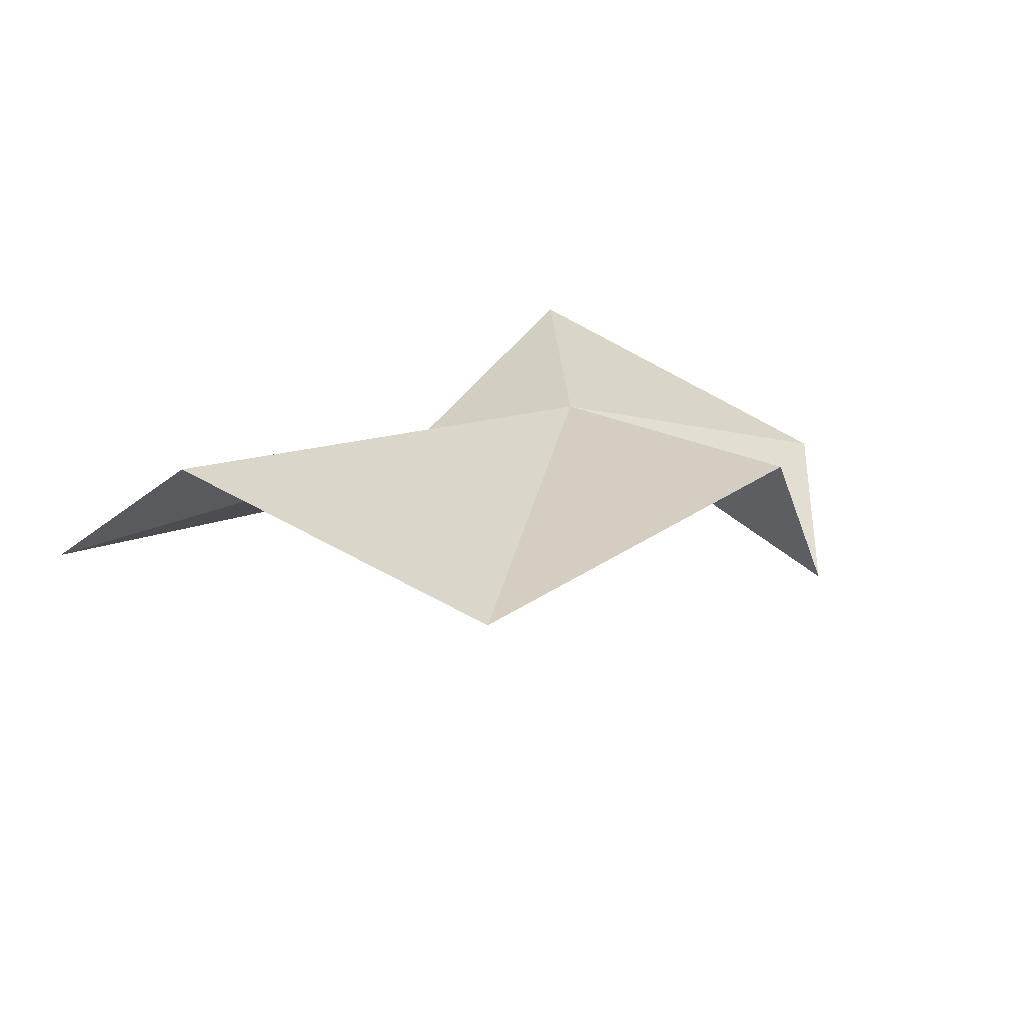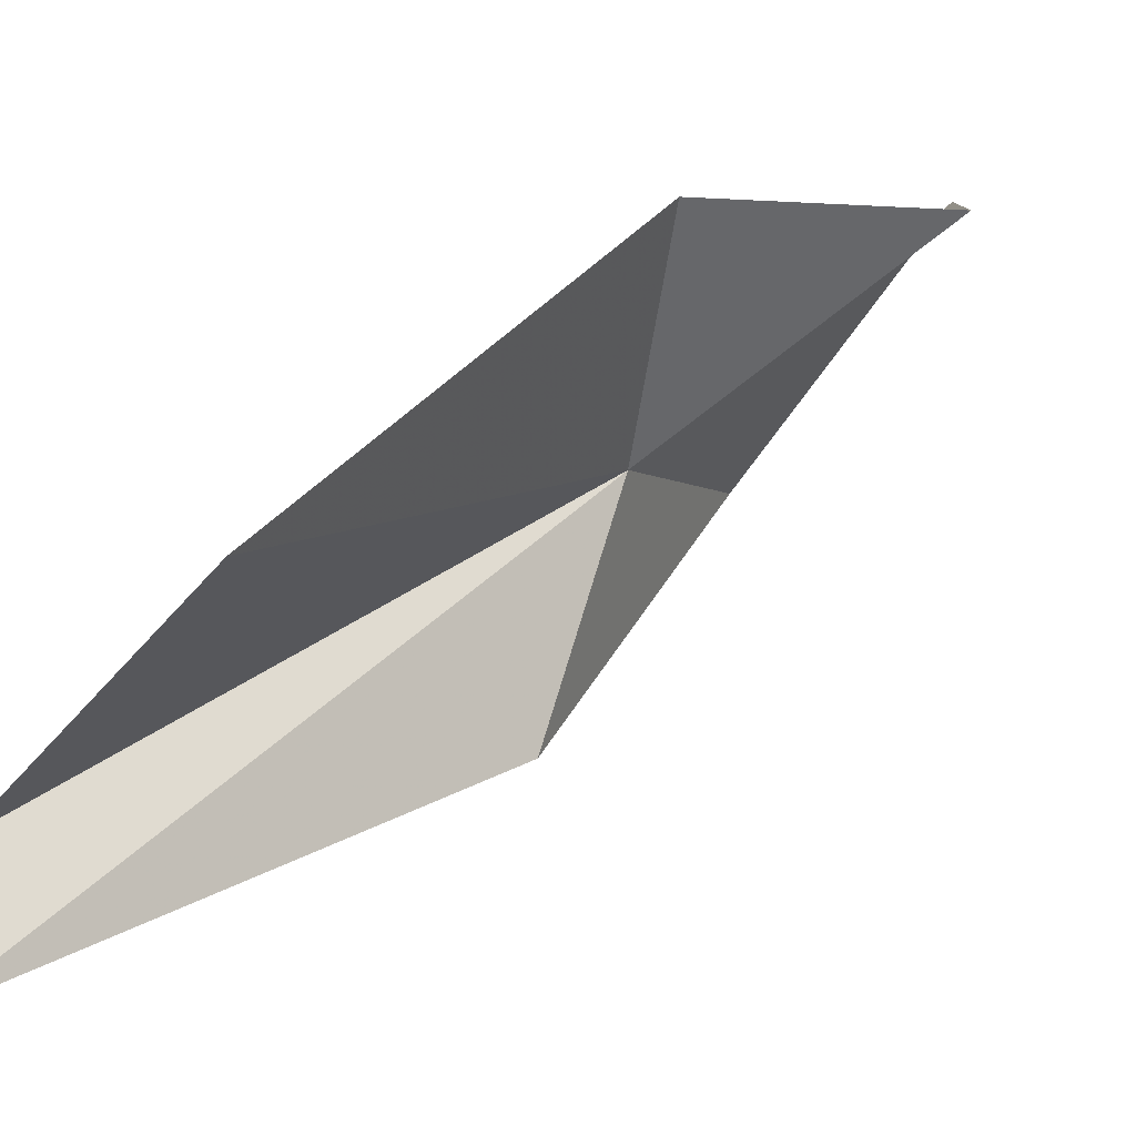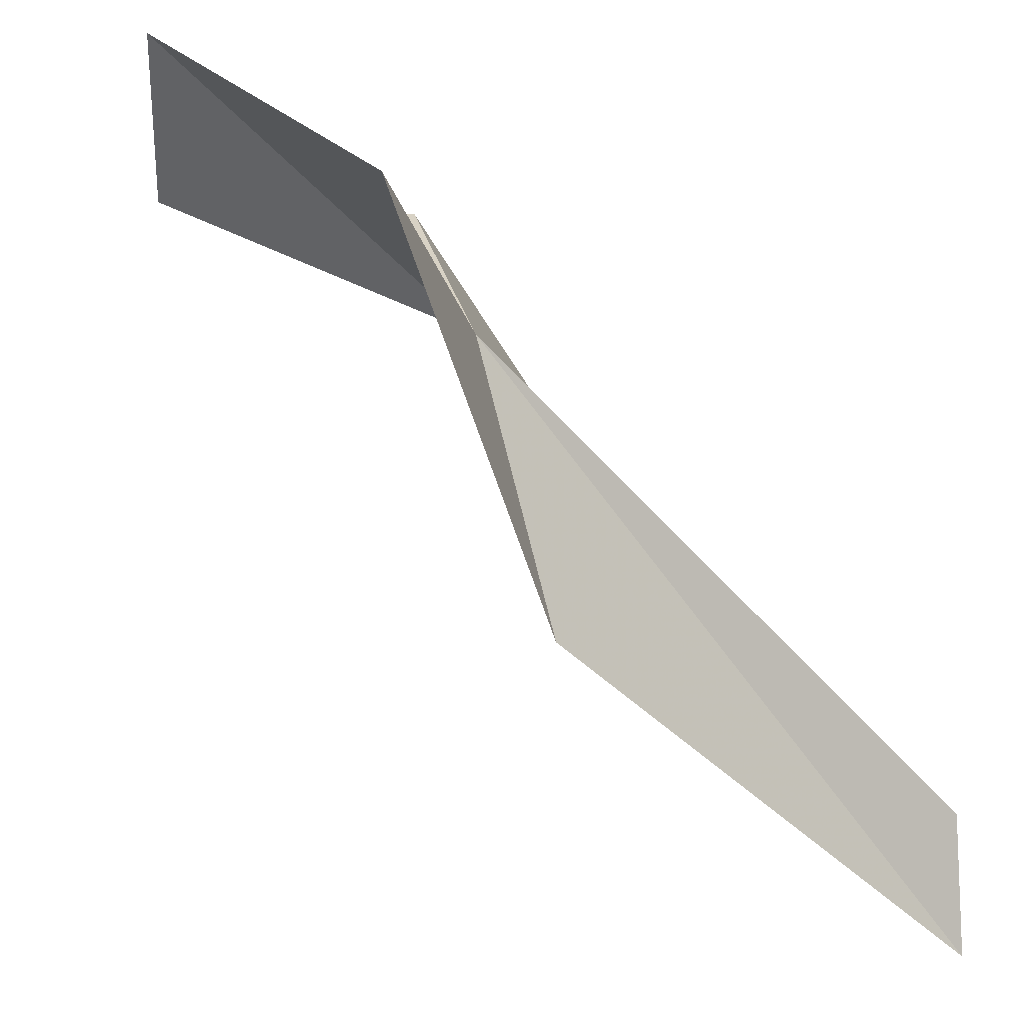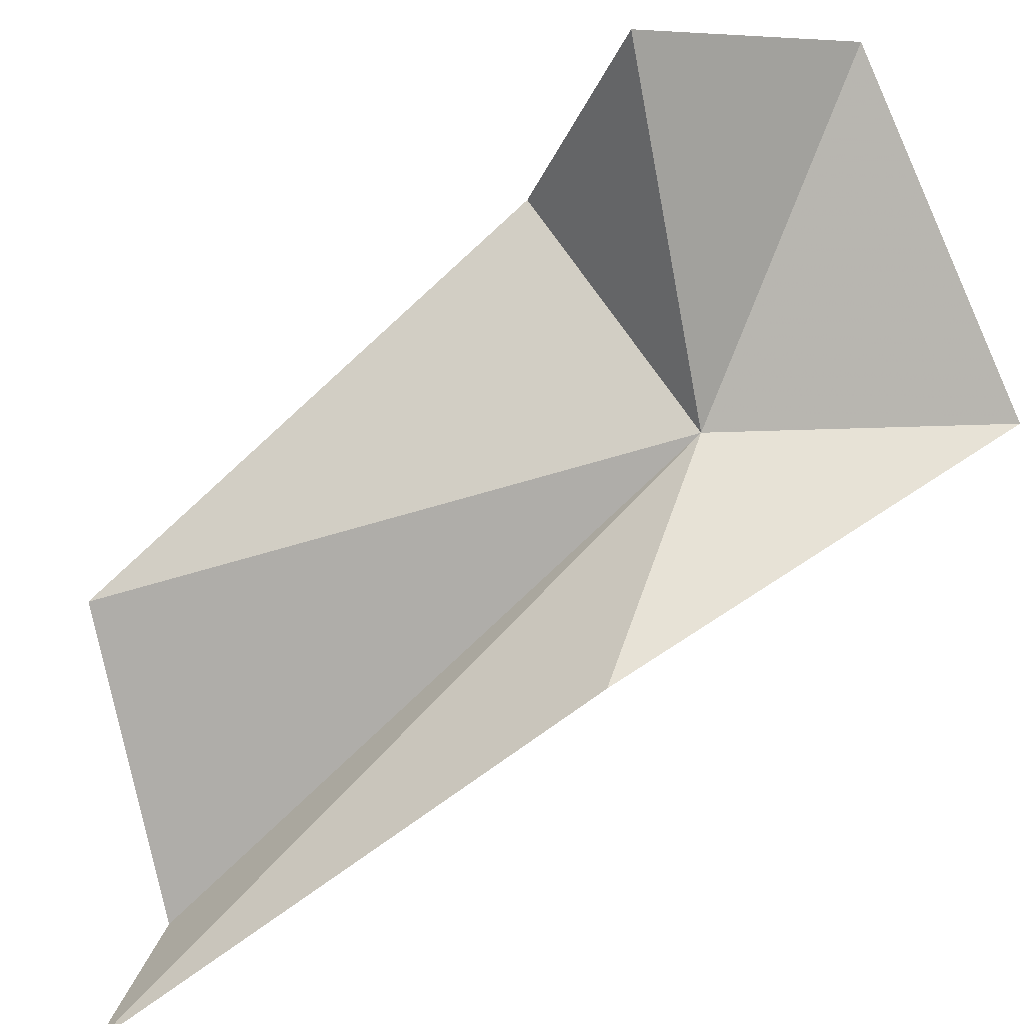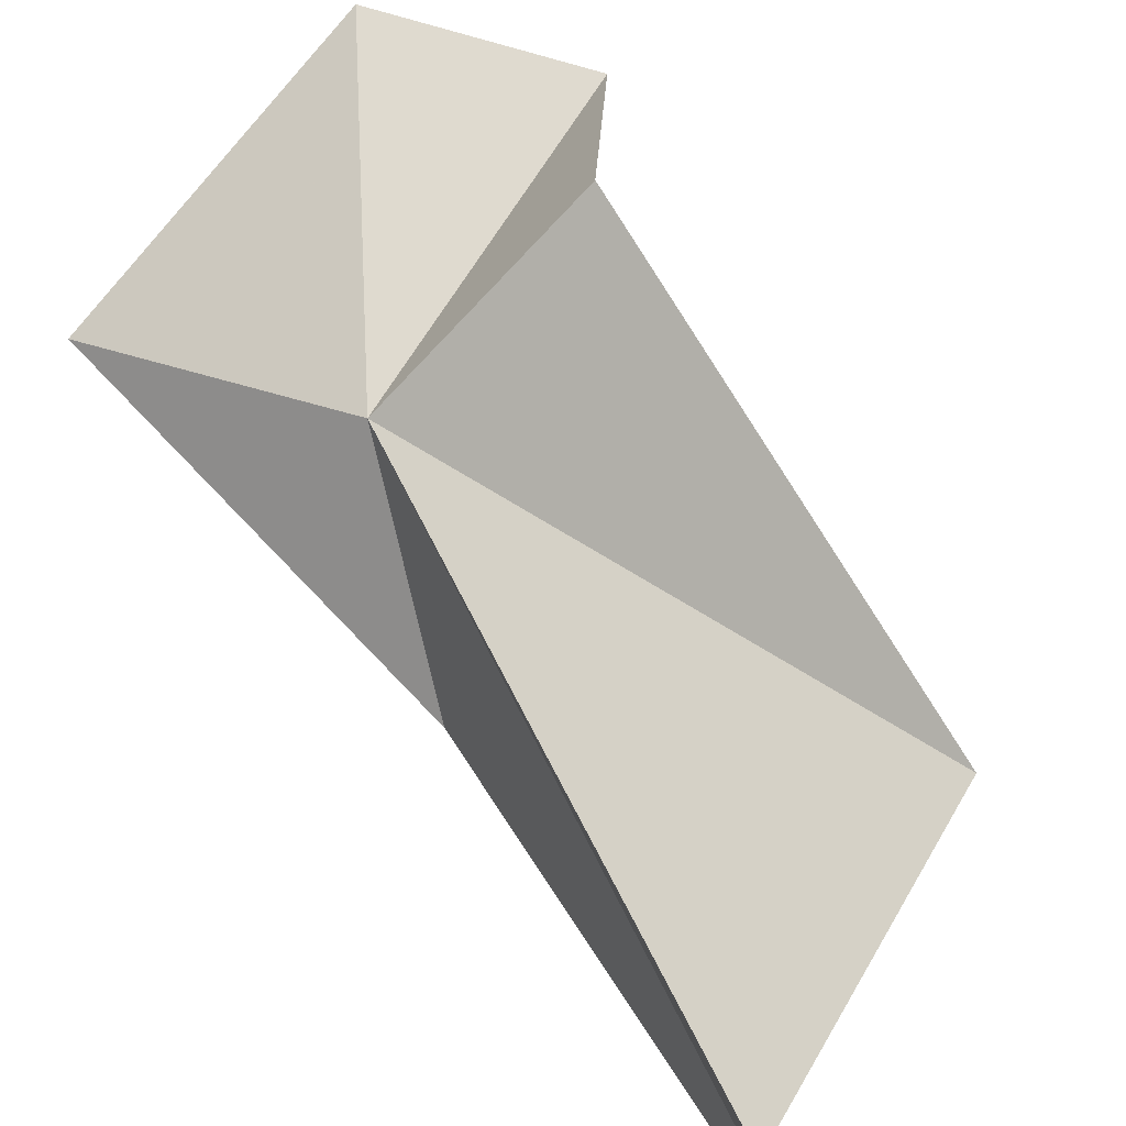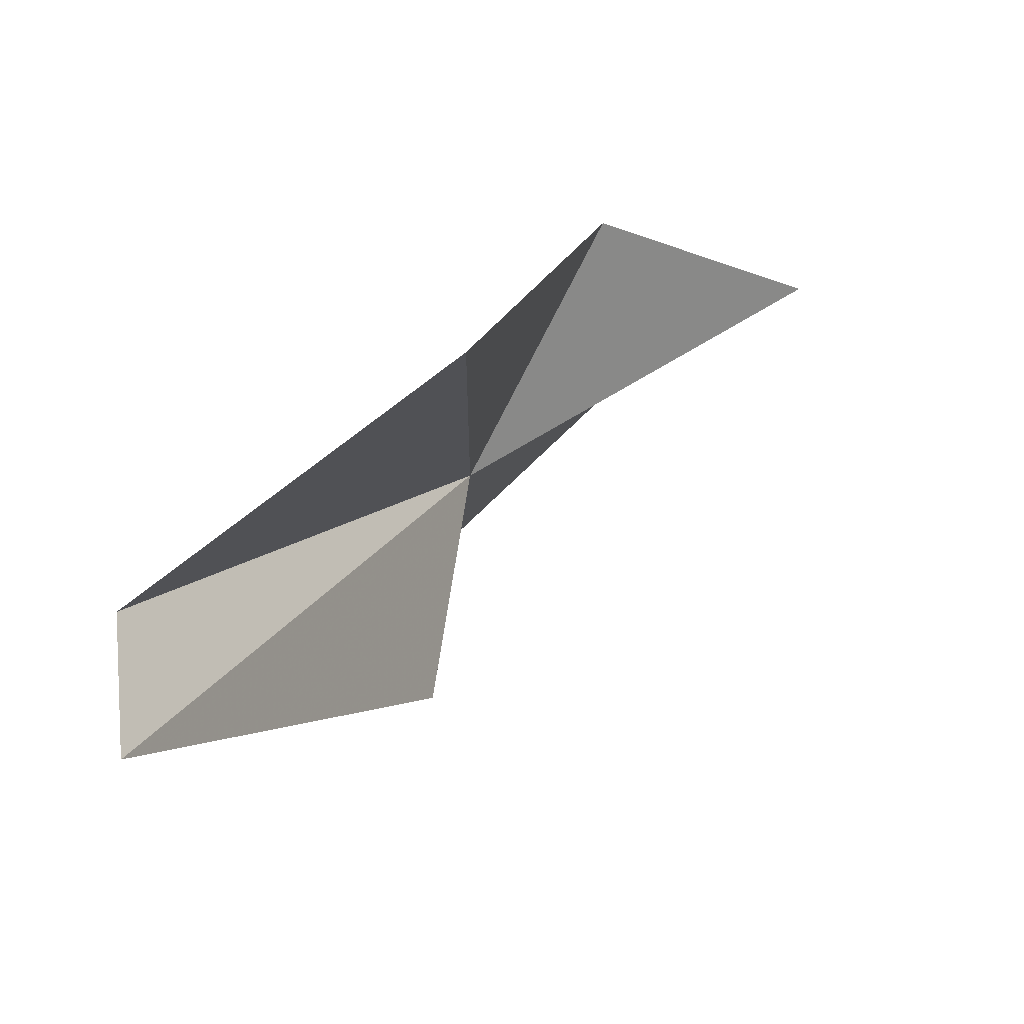
<metadata>
{"format":"obj","ext":"obj","renderer":"f3d","projection":"perspective","resolution":1024,"background":"white","views":[{"elev":-72.5,"azim":113.8,"up":"+Z"},{"elev":-4.0,"azim":-147.6,"up":"+Y"},{"elev":-20.7,"azim":25.2,"up":"+Y"},{"elev":-37.8,"azim":-76.8,"up":"+Y"},{"elev":31.7,"azim":128.3,"up":"+Y"},{"elev":-19.3,"azim":-178.4,"up":"+Y"}]}
</metadata>
<code>
v 63.53 -18.04 3.455
v 66.79 -22.39 -4.478
v 63.23 -19.6 -4.58
v 66.54 -24.13 -5.223
v 61.72 -15.2 1.596
v 63.93 -21.52 2.069
v 59.01 -15.33 3.512
v 64.37 -17.96 7.45
v 60.49 -14.64 6.175
f 1 3 2
f 1 2 4
f 1 5 3
f 1 4 6
f 1 7 5
f 1 6 8
f 1 9 7
f 1 8 9

</code>
